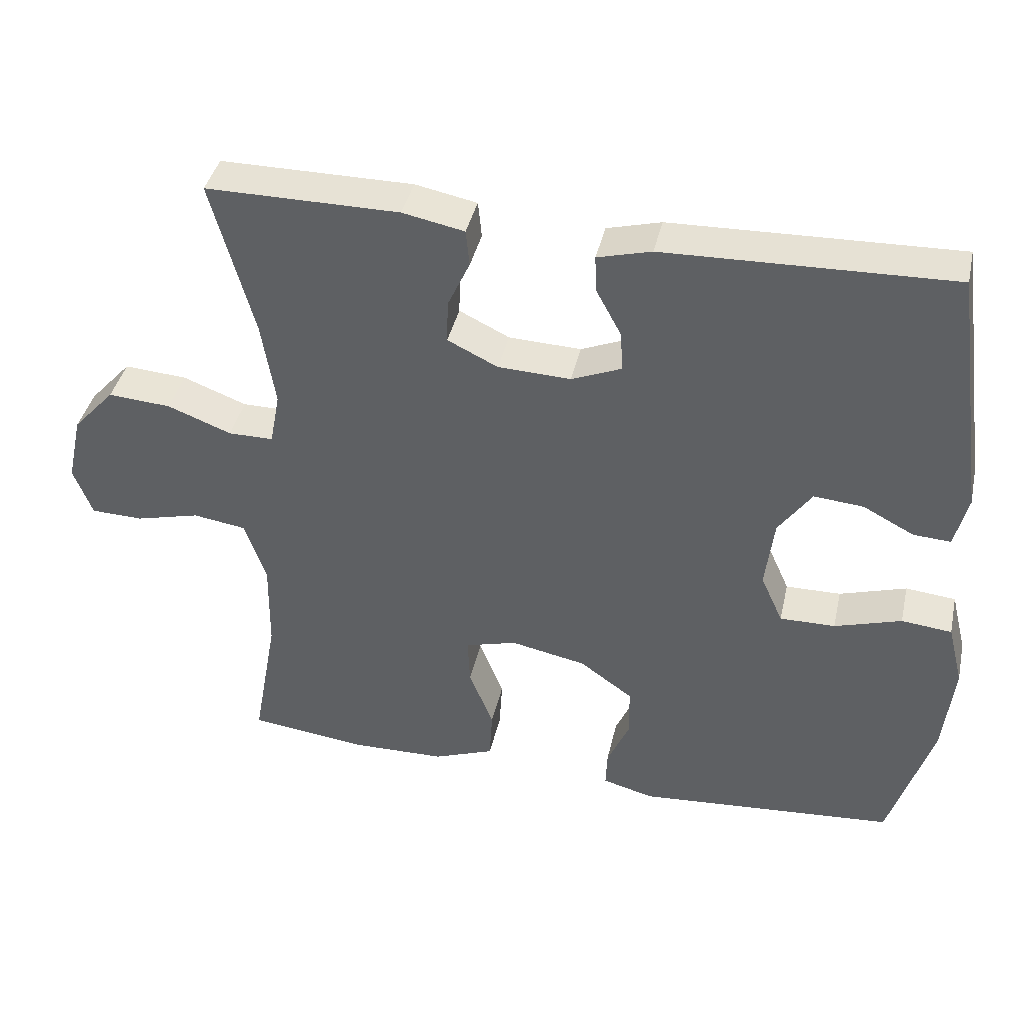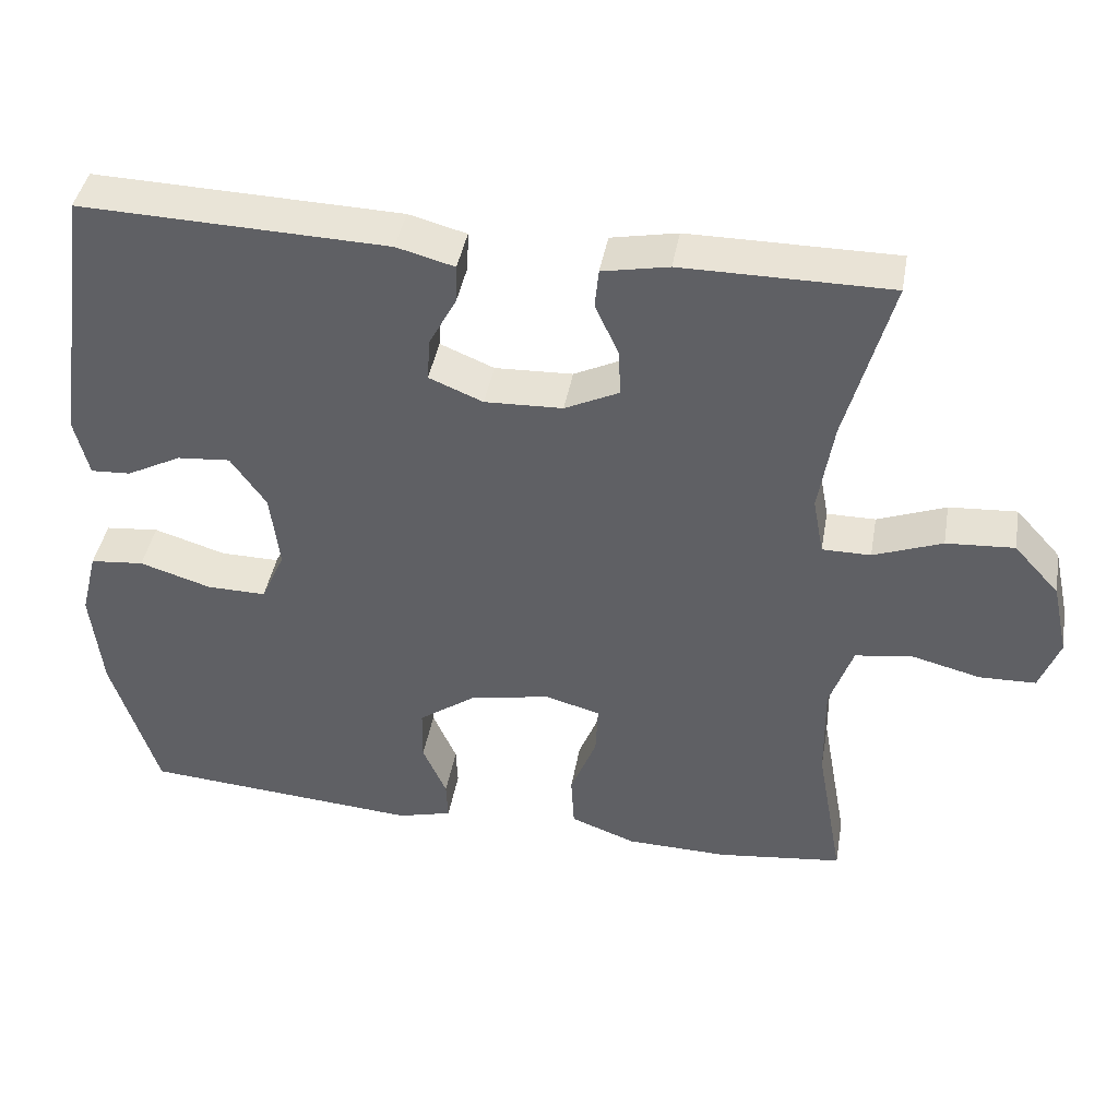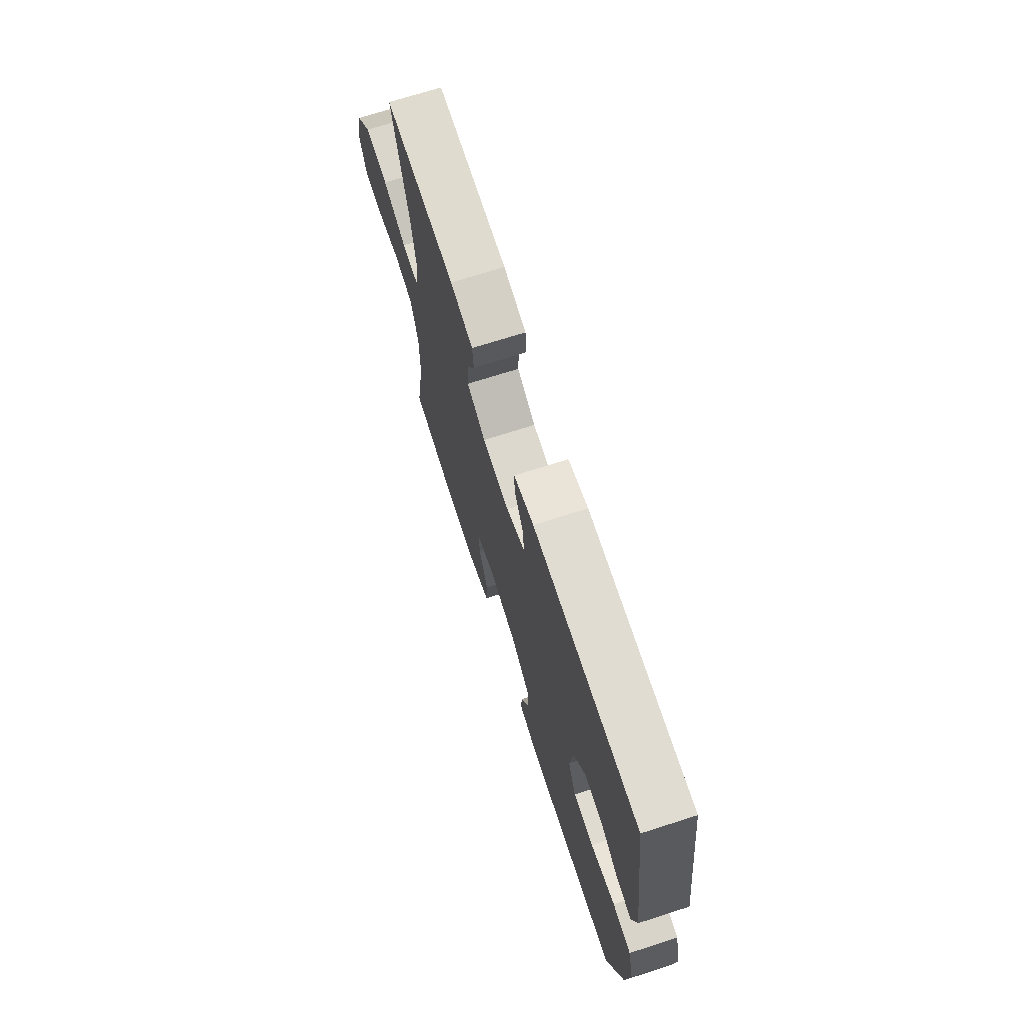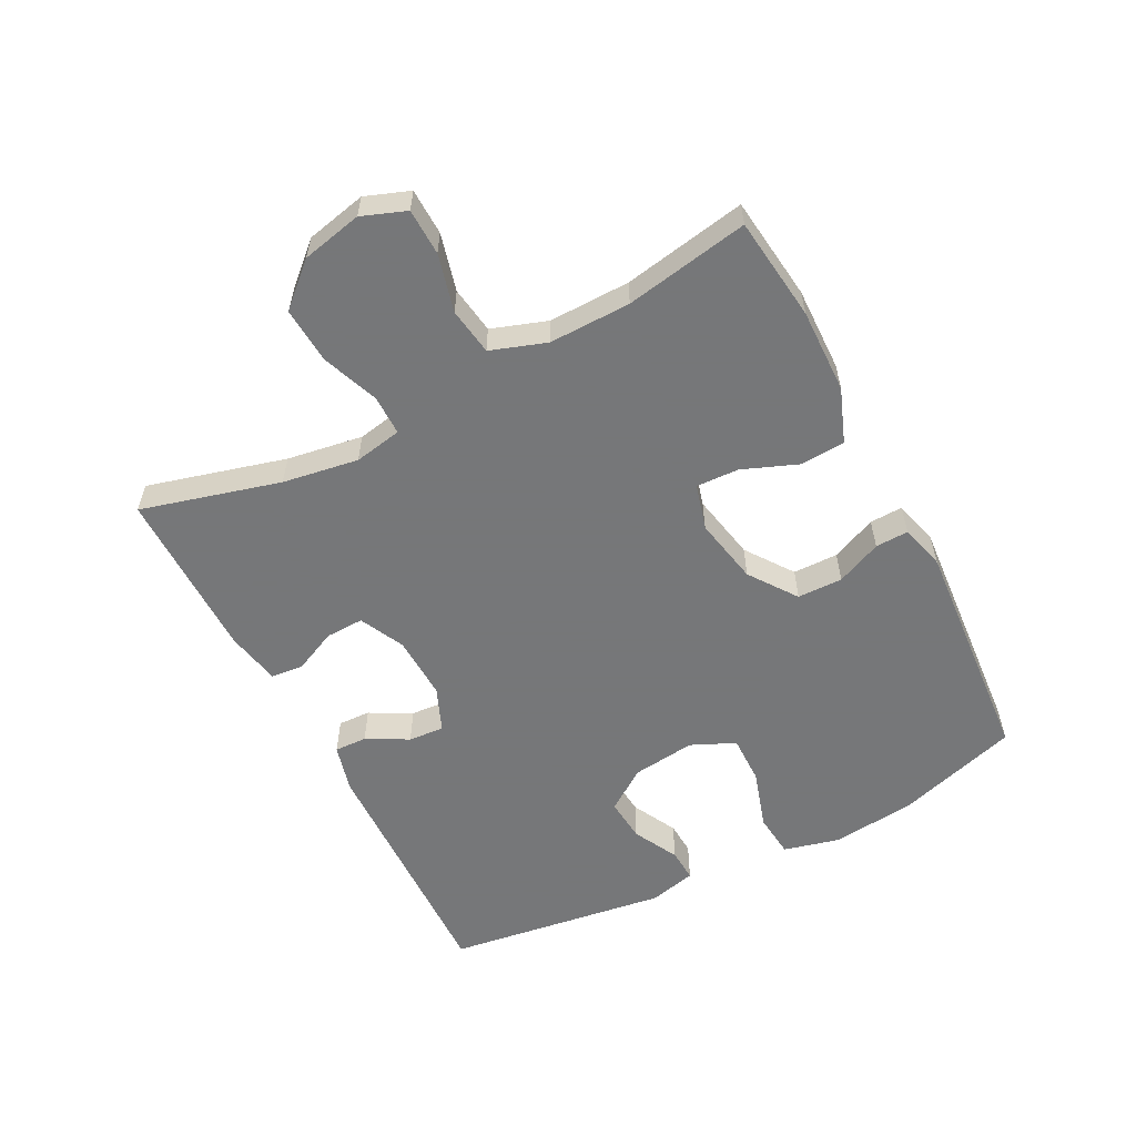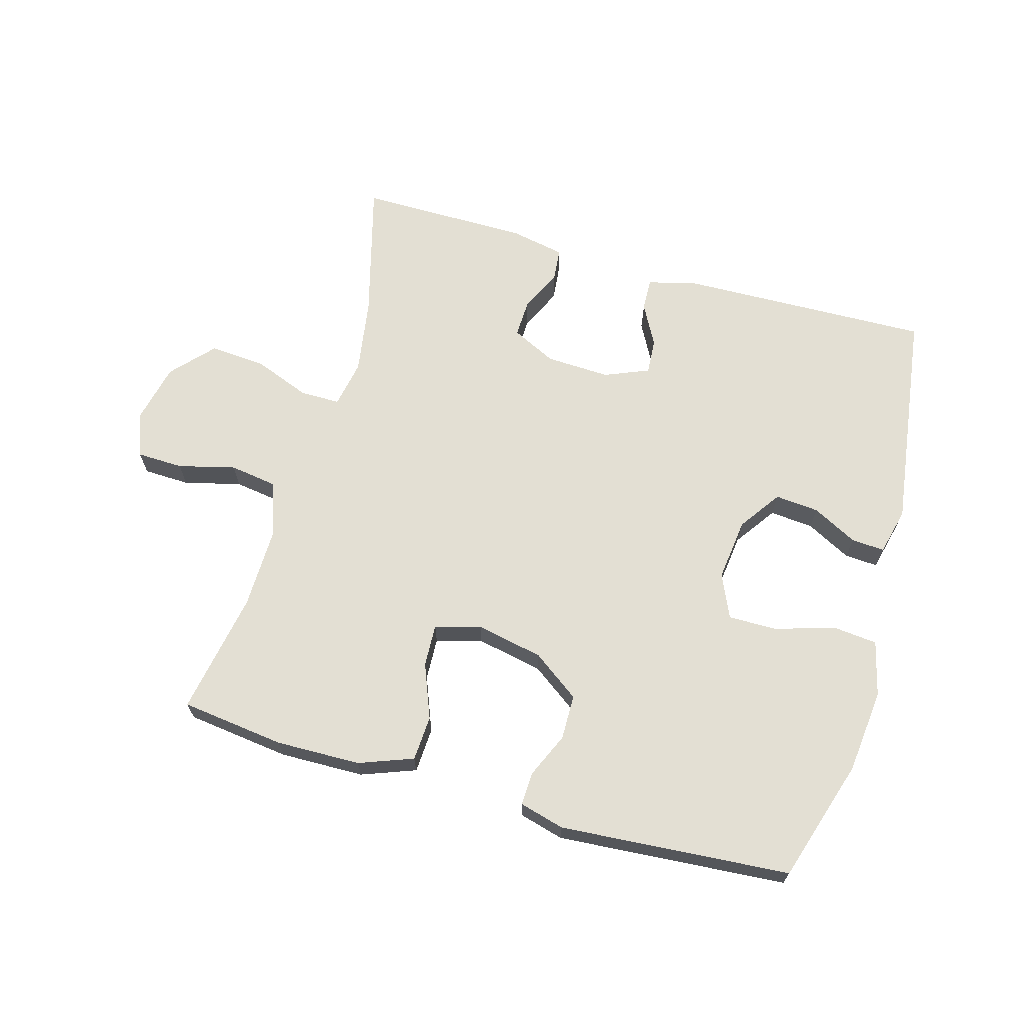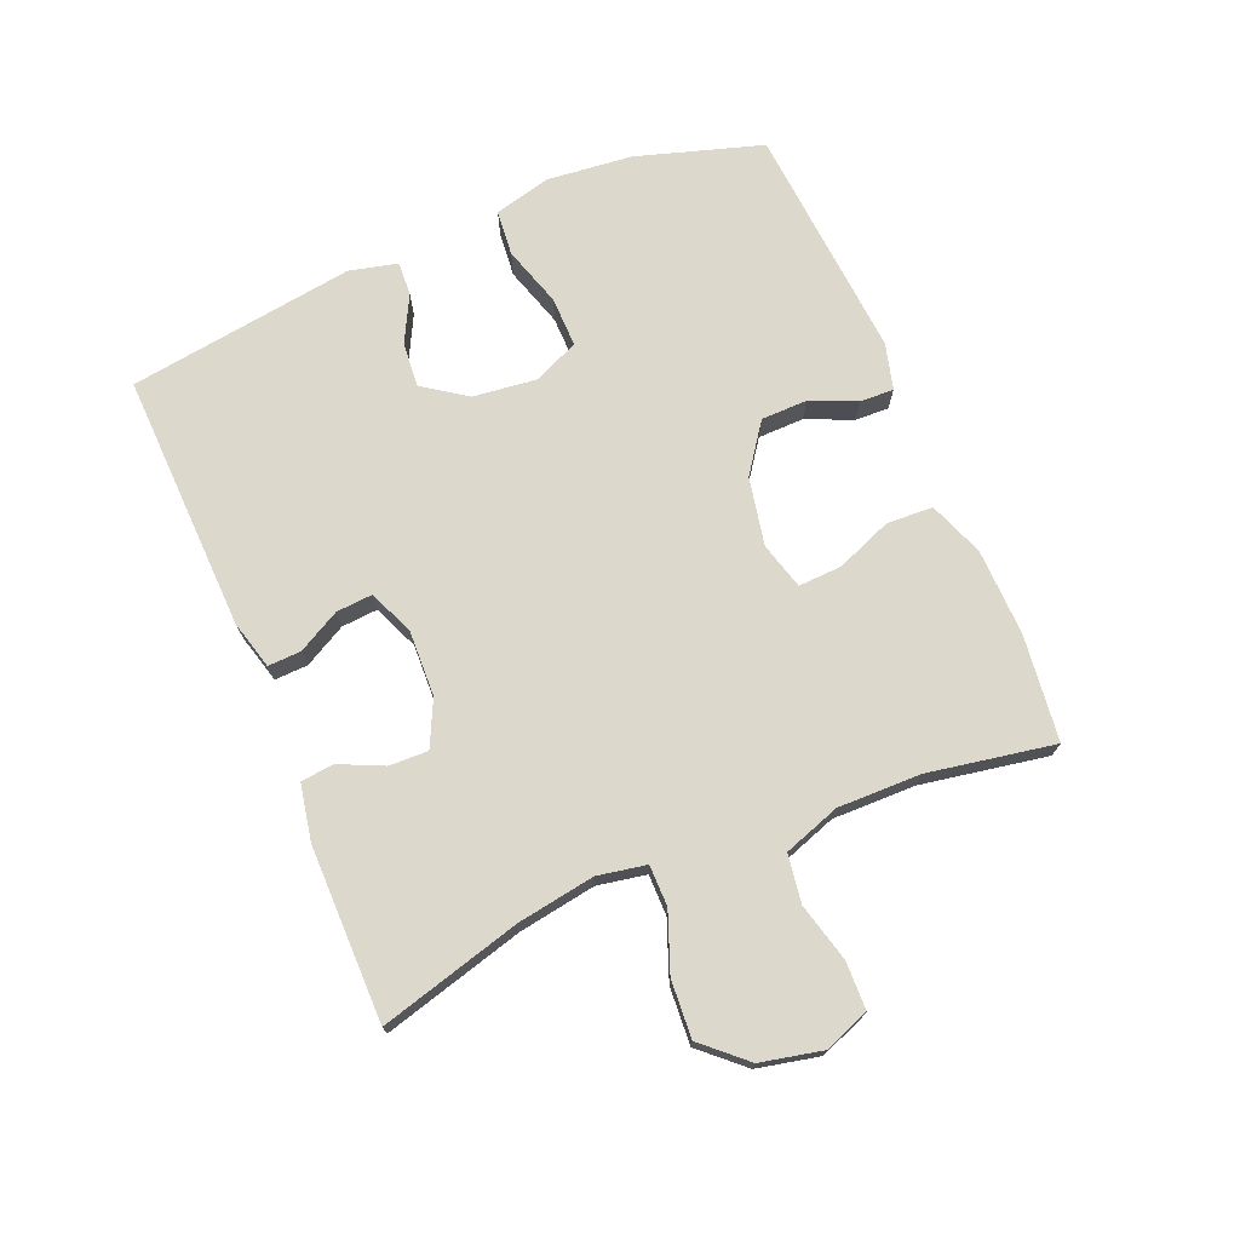
<metadata>
{"format":"obj","ext":"obj","renderer":"f3d","projection":"perspective","resolution":1024,"background":"white","views":[{"elev":40.4,"azim":-167.4,"up":"+Z"},{"elev":42.2,"azim":10.0,"up":"+Z"},{"elev":70.5,"azim":-107.8,"up":"+Z"},{"elev":-57.1,"azim":117.4,"up":"+Y"},{"elev":66.9,"azim":-164.0,"up":"+Y"},{"elev":72.7,"azim":67.2,"up":"+Y"}]}
</metadata>
<code>
v -0.5 0.07 0.5
v -0.102 0.07 0.488
v -0.027 0.07 0.468
v -0.029 0.07 0.417
v -0.064 0.07 0.352
v -0.068 0.07 0.296
v 0.002 0.07 0.267
v 0.103 0.07 0.271
v 0.173 0.07 0.305
v 0.171 0.07 0.365
v 0.14 0.07 0.432
v 0.145 0.07 0.483
v 0.231 0.07 0.5
v 0.5 0.07 0.5
v 0.441 0.07 0.282
v 0.422 0.07 0.163
v 0.436 0.07 0.088
v 0.499 0.07 0.088
v 0.588 0.07 0.122
v 0.676 0.07 0.128
v 0.735 0.07 0.063
v 0.756 0.07 -0.032
v 0.73 0.07 -0.101
v 0.657 0.07 -0.103
v 0.567 0.07 -0.08
v 0.493 0.07 -0.091
v 0.463 0.07 -0.178
v 0.465 0.07 -0.306
v 0.5 0.07 -0.5
v 0.337 0.07 -0.52
v 0.204 0.07 -0.517
v 0.119 0.07 -0.485
v 0.115 0.07 -0.414
v 0.149 0.07 -0.328
v 0.152 0.07 -0.261
v 0.08 0.07 -0.241
v -0.025 0.07 -0.262
v -0.099 0.07 -0.315
v -0.1 0.07 -0.386
v -0.069 0.07 -0.457
v -0.067 0.07 -0.509
v -0.138 0.07 -0.528
v -0.5 0.07 -0.5
v -0.56 0.07 -0.307
v -0.574 0.07 -0.175
v -0.552 0.07 -0.088
v -0.482 0.07 -0.081
v -0.389 0.07 -0.11
v -0.312 0.07 -0.111
v -0.281 0.07 -0.042
v -0.293 0.07 0.057
v -0.339 0.07 0.123
v -0.408 0.07 0.117
v -0.479 0.07 0.08
v -0.531 0.07 0.077
v -0.549 0.07 0.151
v -0.5 0 0.5
v -0.102 0 0.488
v -0.027 0 0.468
v -0.029 0 0.417
v -0.064 0 0.352
v -0.068 0 0.296
v 0.002 0 0.267
v 0.103 0 0.271
v 0.173 0 0.305
v 0.171 0 0.365
v 0.14 0 0.432
v 0.145 0 0.483
v 0.231 0 0.5
v 0.5 0 0.5
v 0.441 0 0.282
v 0.422 0 0.163
v 0.436 0 0.088
v 0.499 0 0.088
v 0.588 0 0.122
v 0.676 0 0.128
v 0.735 0 0.063
v 0.756 0 -0.032
v 0.73 0 -0.101
v 0.657 0 -0.103
v 0.567 0 -0.08
v 0.493 0 -0.091
v 0.463 0 -0.178
v 0.465 0 -0.306
v 0.5 0 -0.5
v 0.337 0 -0.52
v 0.204 0 -0.517
v 0.119 0 -0.485
v 0.115 0 -0.414
v 0.149 0 -0.328
v 0.152 0 -0.261
v 0.08 0 -0.241
v -0.025 0 -0.262
v -0.099 0 -0.315
v -0.1 0 -0.386
v -0.069 0 -0.457
v -0.067 0 -0.509
v -0.138 0 -0.528
v -0.5 0 -0.5
v -0.56 0 -0.307
v -0.574 0 -0.175
v -0.552 0 -0.088
v -0.482 0 -0.081
v -0.389 0 -0.11
v -0.312 0 -0.111
v -0.281 0 -0.042
v -0.293 0 0.057
v -0.339 0 0.123
v -0.408 0 0.117
v -0.479 0 0.08
v -0.531 0 0.077
v -0.549 0 0.151
f 53 54 55 56
f 52 53 56 1
f 51 52 1 2
f 50 51 2 3
f 49 50 3
f 45 46 47 48
f 45 48 49
f 44 45 49
f 43 44 49
f 39 40 41 42
f 38 39 42 43
f 37 38 43 49
f 31 32 33 34
f 31 34 35
f 28 29 30 31
f 27 28 31 35
f 26 27 35 36
f 22 23 24 25
f 22 25 26
f 21 22 26
f 18 19 20 21
f 17 18 21 26
f 12 13 14 15
f 10 11 12 15
f 9 10 15 16
f 8 9 16 17
f 3 4 5
f 49 3 5
f 49 5 6
f 37 49 6 7
f 17 26 36 37
f 7 8 17 37
f 112 111 110 109
f 57 112 109 108
f 58 57 108 107
f 59 58 107 106
f 59 106 105
f 104 103 102 101
f 105 104 101
f 105 101 100
f 105 100 99
f 98 97 96 95
f 99 98 95 94
f 105 99 94 93
f 90 89 88 87
f 91 90 87
f 87 86 85 84
f 91 87 84 83
f 92 91 83 82
f 81 80 79 78
f 82 81 78
f 82 78 77
f 77 76 75 74
f 82 77 74 73
f 71 70 69 68
f 71 68 67 66
f 72 71 66 65
f 73 72 65 64
f 61 60 59
f 61 59 105
f 62 61 105
f 63 62 105 93
f 93 92 82 73
f 93 73 64 63
f 1 57 58 2
f 2 58 59 3
f 3 59 60 4
f 4 60 61 5
f 5 61 62 6
f 6 62 63 7
f 7 63 64 8
f 8 64 65 9
f 9 65 66 10
f 10 66 67 11
f 11 67 68 12
f 12 68 69 13
f 13 69 70 14
f 14 70 71 15
f 15 71 72 16
f 16 72 73 17
f 17 73 74 18
f 18 74 75 19
f 19 75 76 20
f 20 76 77 21
f 21 77 78 22
f 22 78 79 23
f 23 79 80 24
f 24 80 81 25
f 25 81 82 26
f 26 82 83 27
f 27 83 84 28
f 28 84 85 29
f 29 85 86 30
f 30 86 87 31
f 31 87 88 32
f 32 88 89 33
f 33 89 90 34
f 34 90 91 35
f 35 91 92 36
f 36 92 93 37
f 37 93 94 38
f 38 94 95 39
f 39 95 96 40
f 40 96 97 41
f 41 97 98 42
f 42 98 99 43
f 43 99 100 44
f 44 100 101 45
f 45 101 102 46
f 46 102 103 47
f 47 103 104 48
f 48 104 105 49
f 49 105 106 50
f 50 106 107 51
f 51 107 108 52
f 52 108 109 53
f 53 109 110 54
f 54 110 111 55
f 55 111 112 56
f 56 112 57 1

</code>
